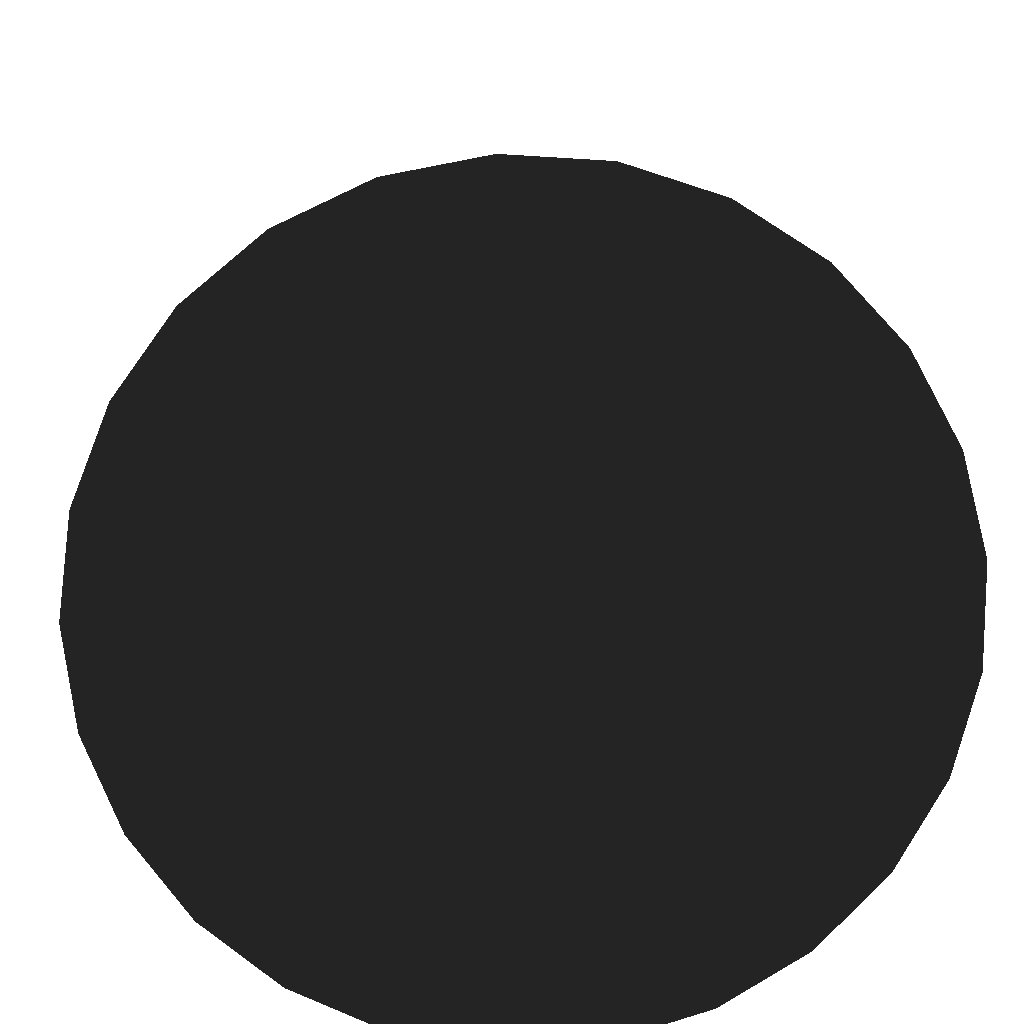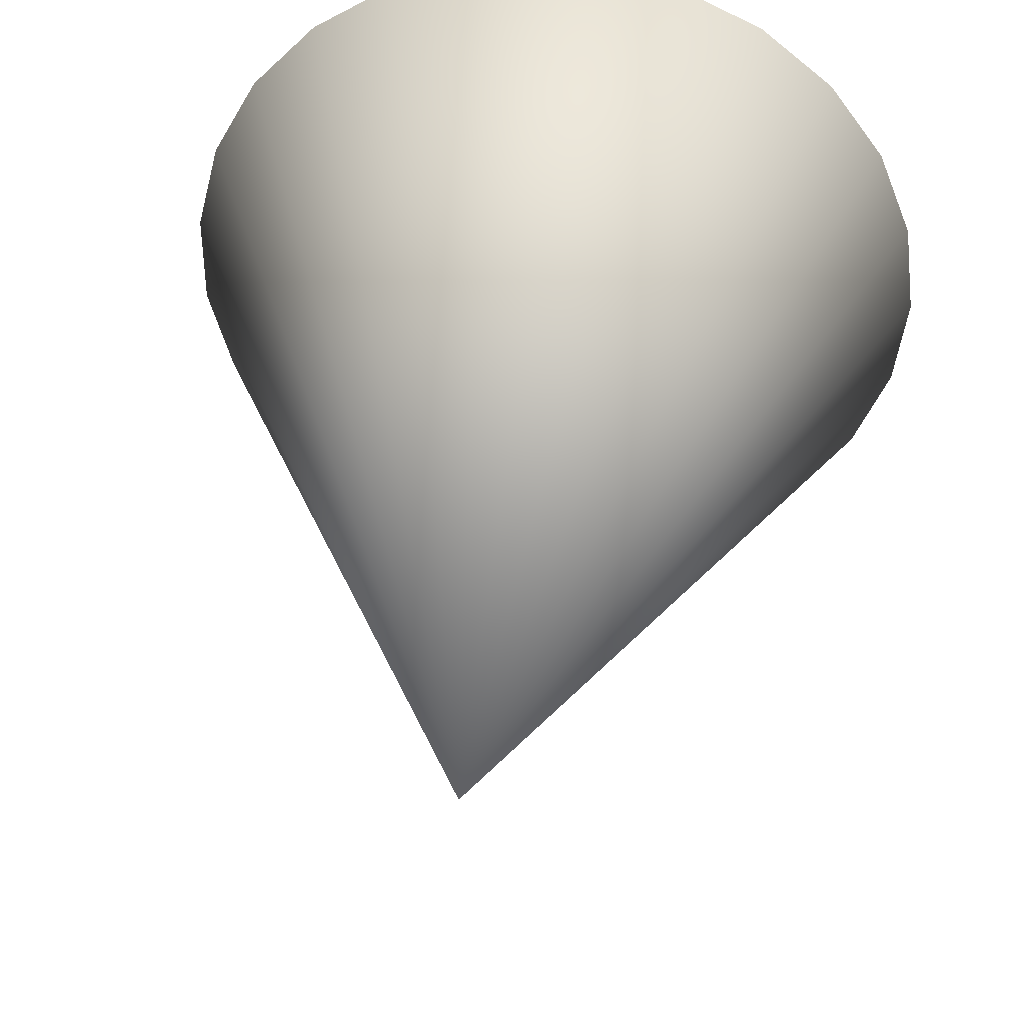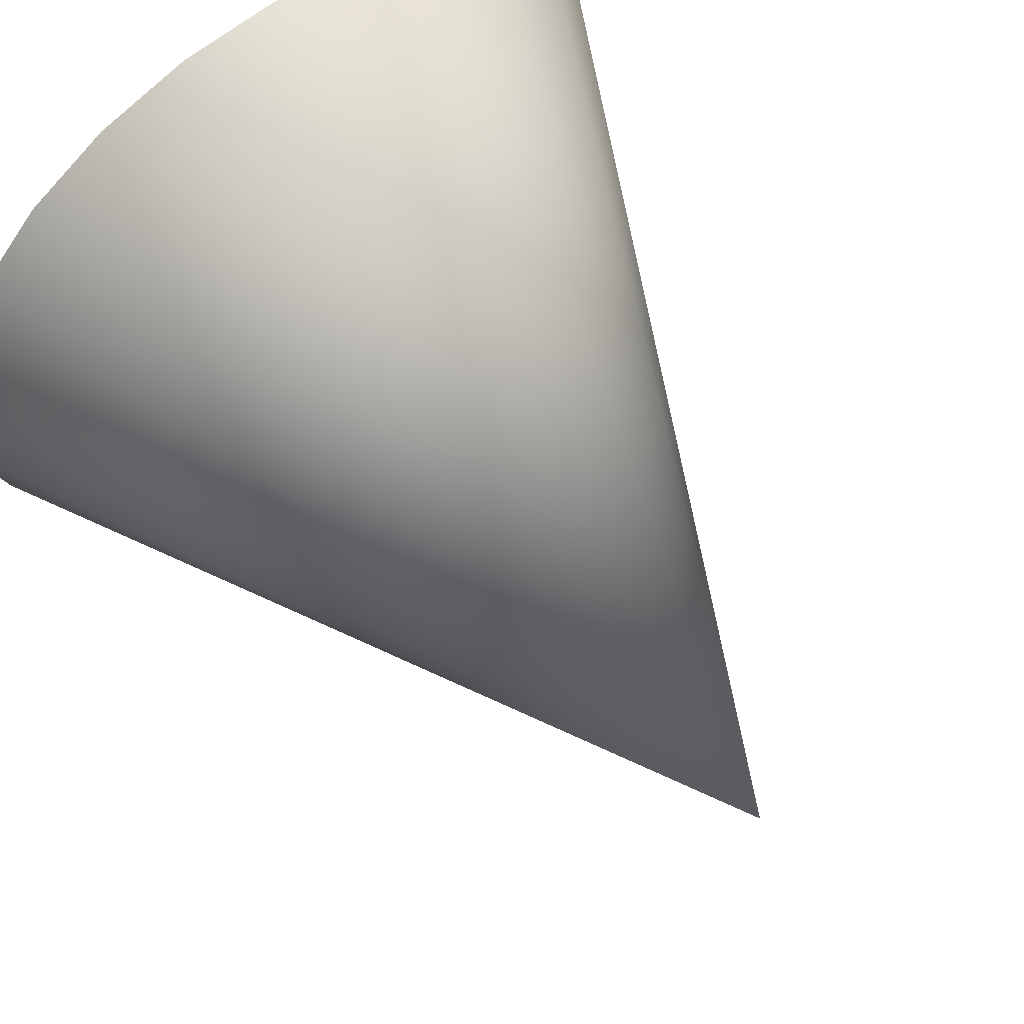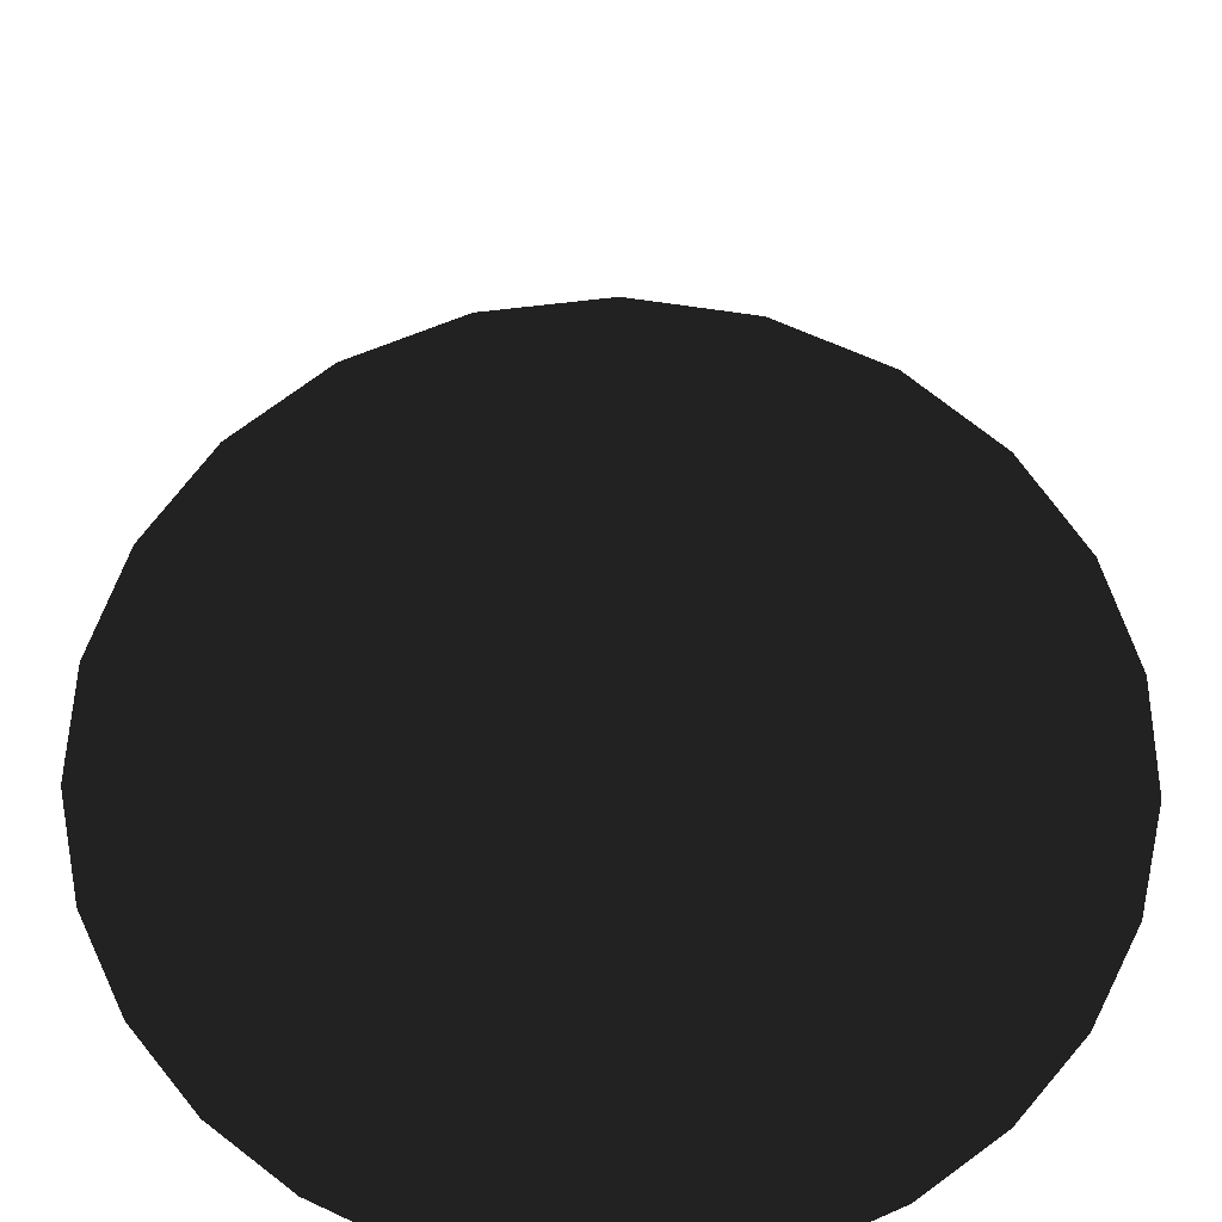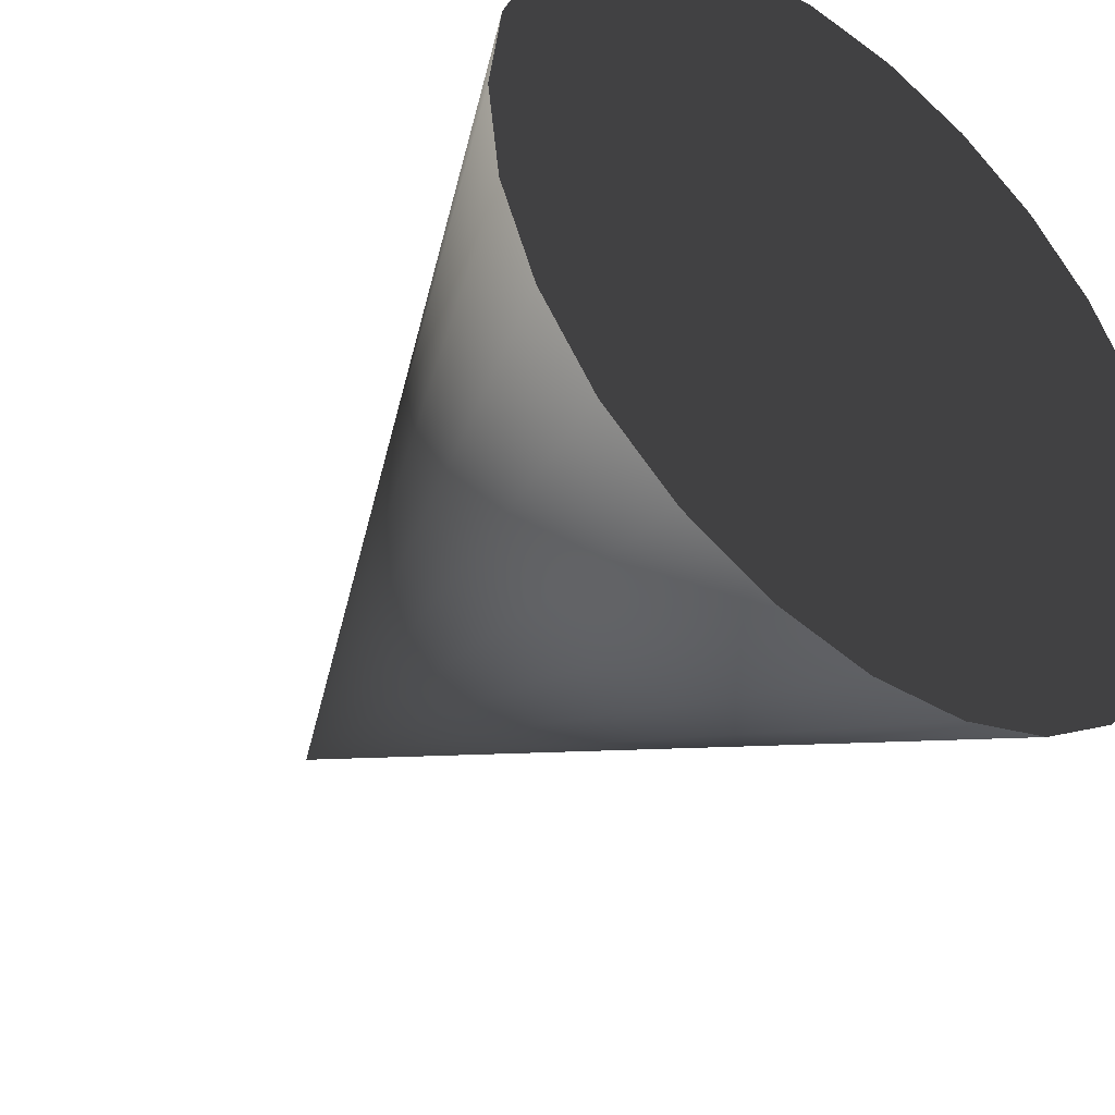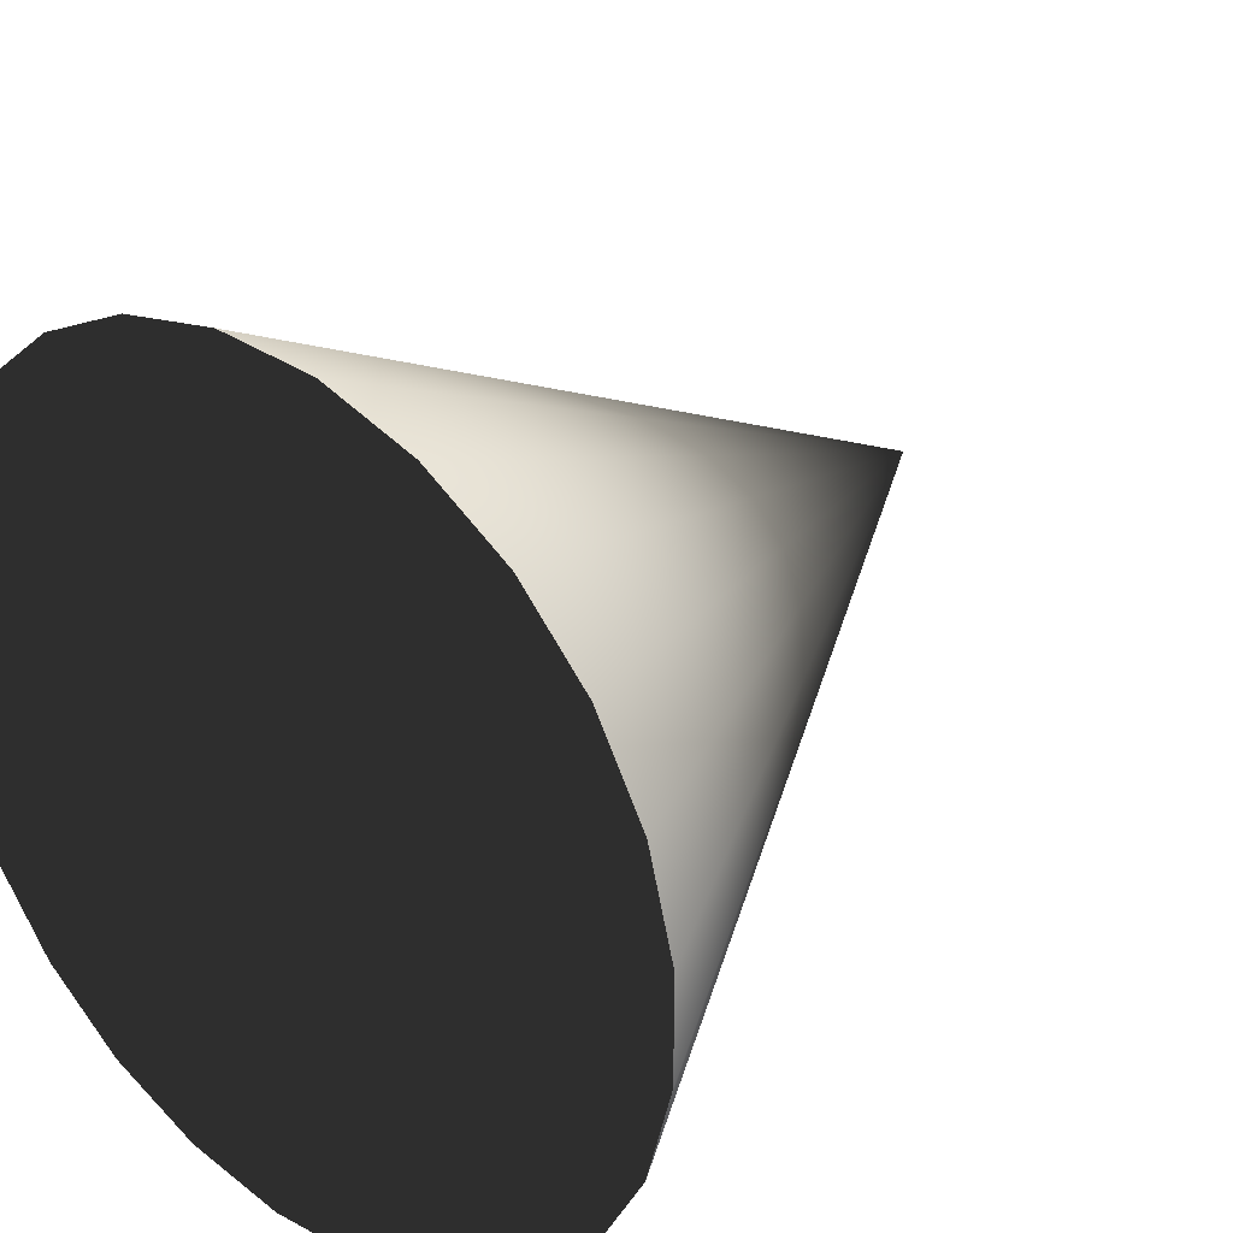
<metadata>
{"format":"obj","ext":"obj","renderer":"f3d","projection":"perspective","resolution":1024,"background":"white","views":[{"elev":13.4,"azim":178.5,"up":"+Y"},{"elev":40.3,"azim":6.6,"up":"+Y"},{"elev":65.6,"azim":-36.6,"up":"+Y"},{"elev":-67.0,"azim":-98.0,"up":"+Z"},{"elev":-41.0,"azim":140.6,"up":"+Y"},{"elev":30.2,"azim":-139.1,"up":"+Y"}]}
</metadata>
<code>
o 27f723
g Cone
v 0 0 -0.5
v 0 0 0.5
v 0.5 0 -0.5
v 0.4843 0.1243 -0.5
v 0.4382 0.2409 -0.5
v 0.3645 0.3423 -0.5
v 0.2679 0.4222 -0.5
v 0.1545 0.4755 -0.5
v 0.03139 0.499 -0.5
v -0.09369 0.4911 -0.5
v -0.2129 0.4524 -0.5
v -0.3187 0.3853 -0.5
v -0.4045 0.2939 -0.5
v -0.4649 0.1841 -0.5
v -0.4961 0.06267 -0.5
v -0.4961 -0.06267 -0.5
v -0.4649 -0.1841 -0.5
v -0.4045 -0.2939 -0.5
v -0.3187 -0.3853 -0.5
v -0.2129 -0.4524 -0.5
v -0.09369 -0.4911 -0.5
v 0.03139 -0.499 -0.5
v 0.1545 -0.4755 -0.5
v 0.2679 -0.4222 -0.5
v 0.3645 -0.3423 -0.5
v 0.4382 -0.2409 -0.5
v 0.4843 -0.1243 -0.5
f 1 3 4
f 1 4 5
f 1 5 6
f 1 6 7
f 1 7 8
f 1 8 9
f 1 9 10
f 1 10 11
f 1 11 12
f 1 12 13
f 1 13 14
f 1 14 15
f 1 15 16
f 1 16 17
f 1 17 18
f 1 18 19
f 1 19 20
f 1 20 21
f 1 21 22
f 1 22 23
f 1 23 24
f 1 24 25
f 1 25 26
f 1 26 27
f 1 27 3
f 2 3 4
f 2 4 5
f 2 5 6
f 2 6 7
f 2 7 8
f 2 8 9
f 2 9 10
f 2 10 11
f 2 11 12
f 2 12 13
f 2 13 14
f 2 14 15
f 2 15 16
f 2 16 17
f 2 17 18
f 2 18 19
f 2 19 20
f 2 20 21
f 2 21 22
f 2 22 23
f 2 23 24
f 2 24 25
f 2 25 26
f 2 26 27
f 2 27 3

</code>
